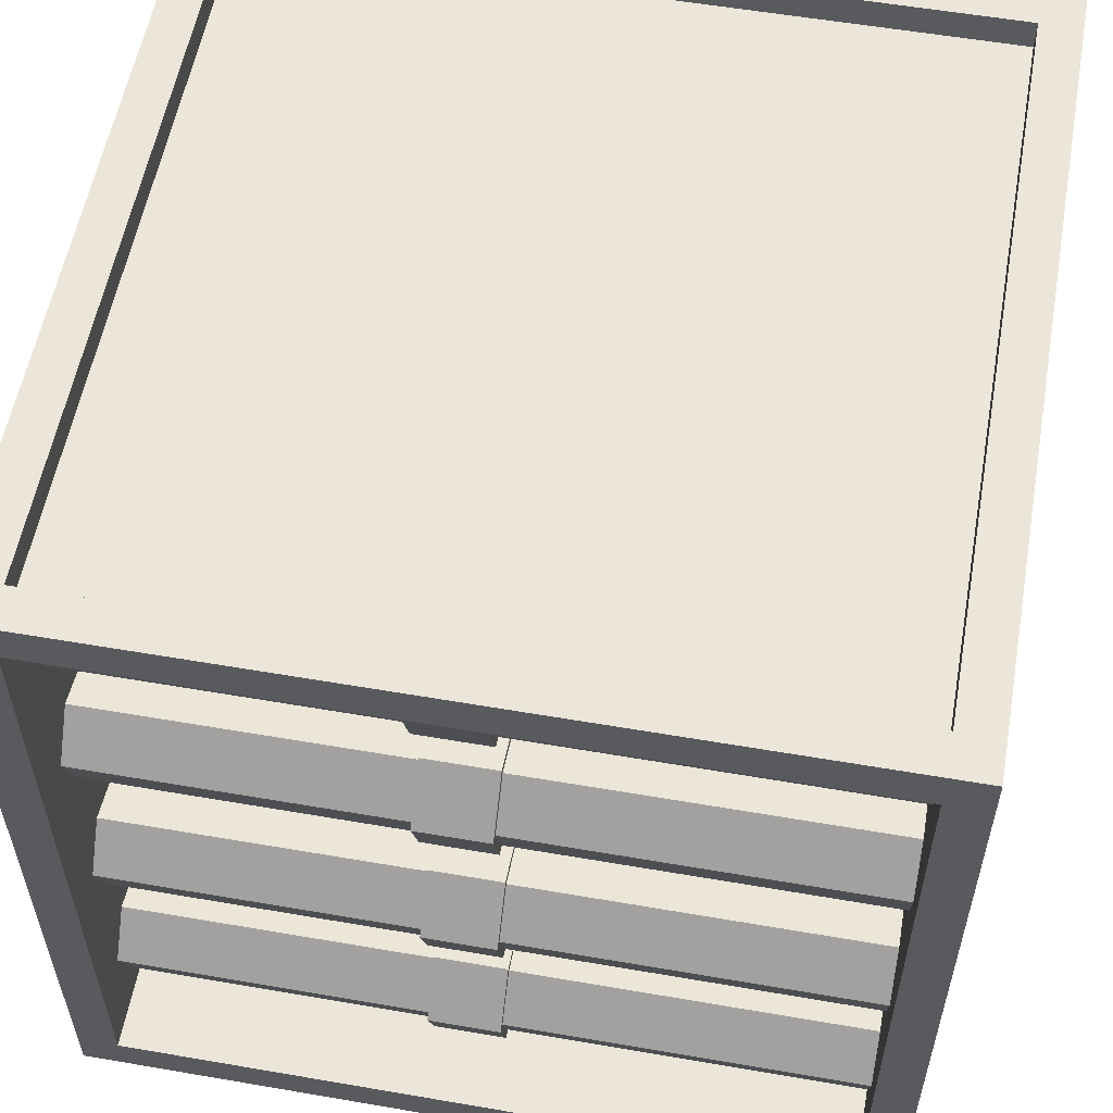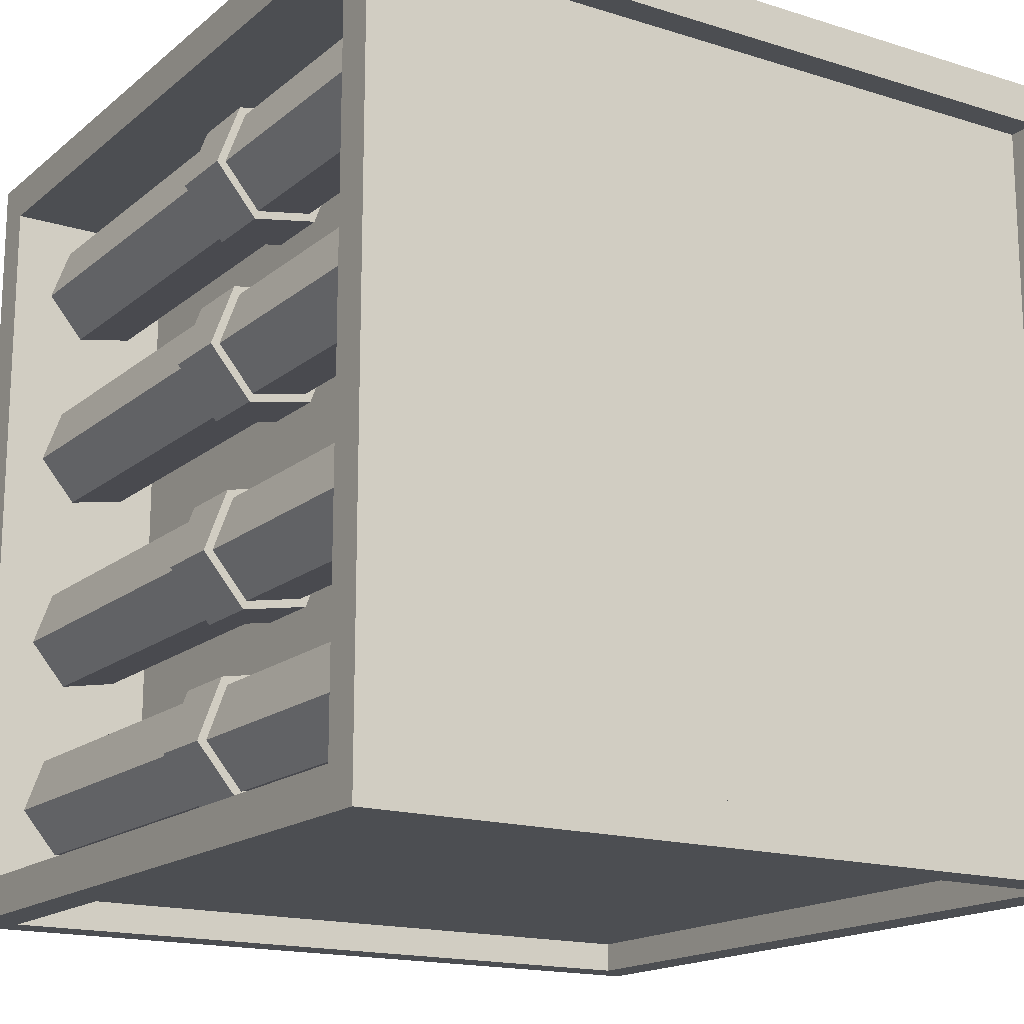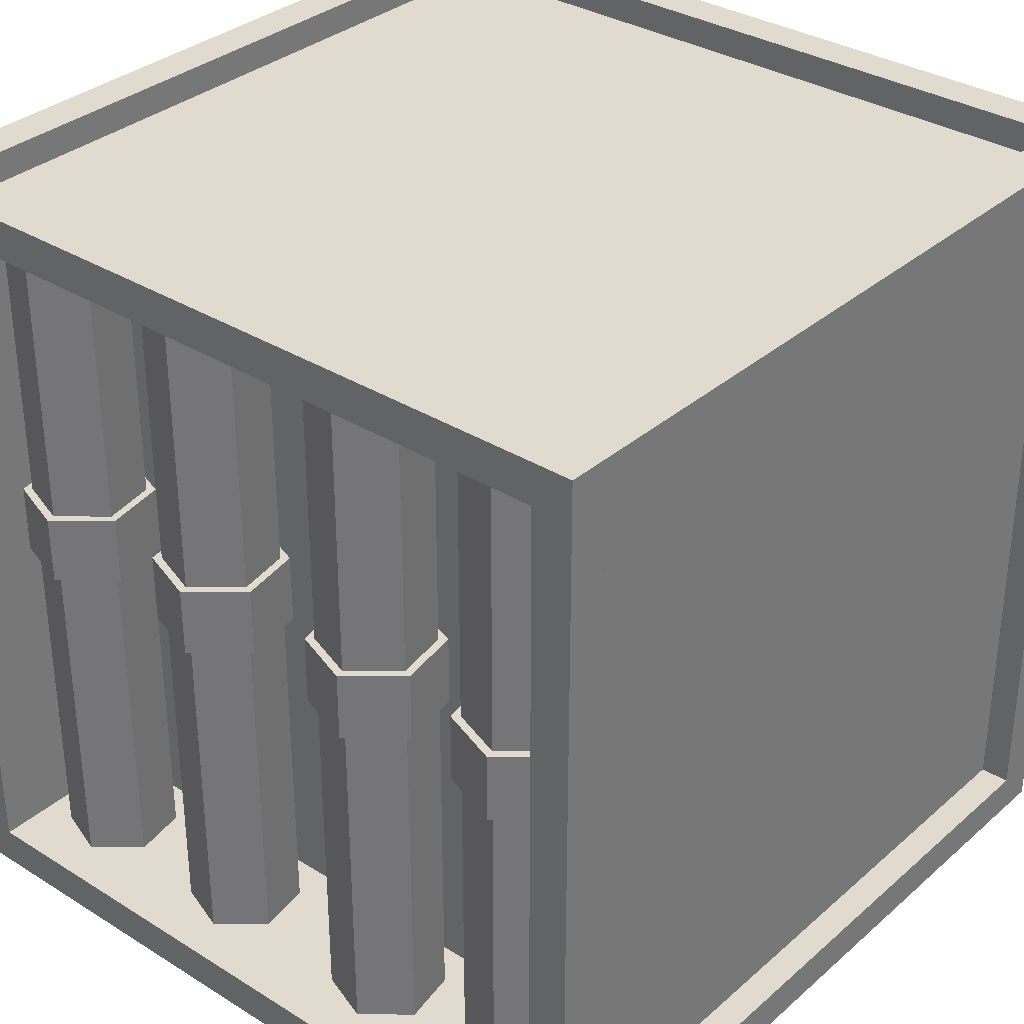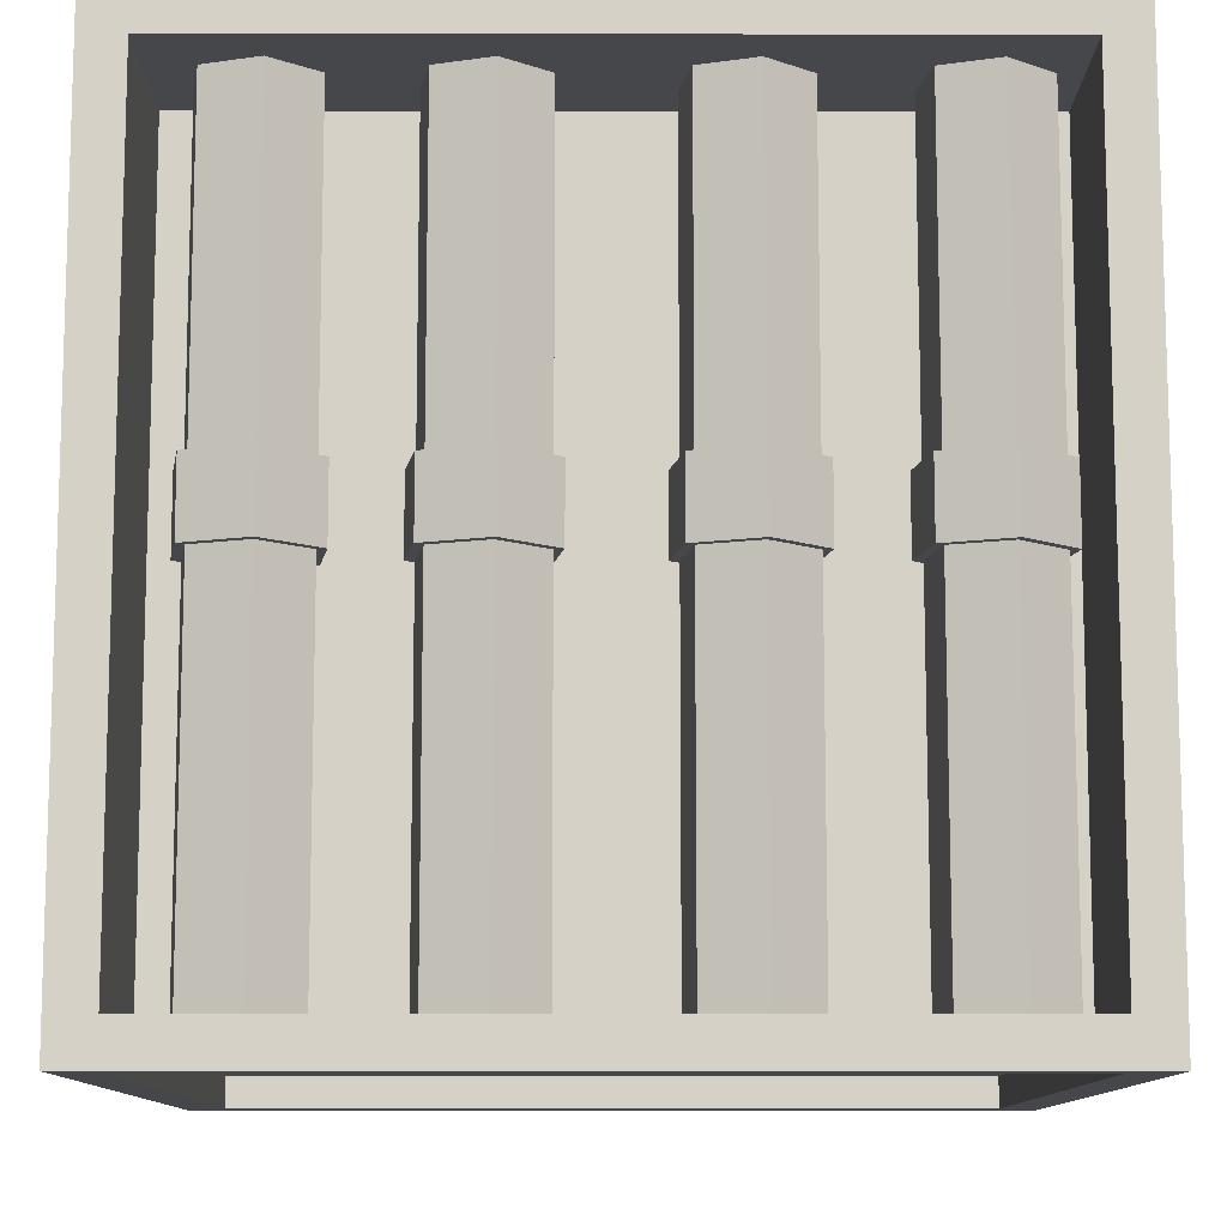
<metadata>
{"format":"obj","ext":"obj","renderer":"f3d","projection":"perspective","resolution":1024,"background":"white","views":[{"elev":56.5,"azim":-79.8,"up":"+Z"},{"elev":-16.6,"azim":147.5,"up":"+Z"},{"elev":33.4,"azim":130.4,"up":"+Y"},{"elev":-10.8,"azim":-90.2,"up":"+Y"}]}
</metadata>
<code>
o crate_with_pipe
v -1 -0.000997 -0.002295
v -1 1.999 -0.002295
v -1 -0.000997 -2.002
v -1 1.999 -2.002
v 0.9996 -0.000997 -0.002295
v 0.9996 1.999 -0.002295
v 0.9996 -0.000997 -2.002
v 0.9996 1.999 -2.002
v -1 0.099 -0.1023
v -1 1.899 -0.1023
v -1 1.899 -1.902
v -1 0.099 -1.902
v -0.9004 0.099 -2.002
v -0.9004 1.899 -2.002
v 0.8996 1.899 -2.002
v 0.8996 0.099 -2.002
v 0.9996 0.099 -1.902
v 0.9996 1.899 -1.902
v 0.9996 1.899 -0.1023
v 0.9996 0.099 -0.1023
v 0.8996 0.099 -0.002295
v 0.8996 1.899 -0.002295
v -0.9004 1.899 -0.002295
v -0.9004 0.099 -0.002295
v -0.9004 -0.000997 -1.902
v 0.8996 -0.000997 -1.902
v 0.8996 -0.000997 -0.1023
v -0.9004 -0.000997 -0.1023
v 0.8996 1.999 -1.902
v -0.9004 1.999 -1.902
v -0.9004 1.999 -0.1023
v 0.8996 1.999 -0.1023
v -0.5833 0.099 -0.1023
v -0.5833 1.899 -0.1023
v -0.5833 1.899 -1.902
v -0.5833 0.099 -1.902
v -0.9004 0.099 -1.928
v -0.9004 1.899 -1.928
v 0.8996 1.899 -1.928
v 0.8996 0.099 -1.928
v 0.5825 0.099 -1.902
v 0.5825 1.899 -1.902
v 0.5825 1.899 -0.1023
v 0.5825 0.099 -0.1023
v 0.8996 0.099 -0.07706
v 0.8996 1.899 -0.07706
v -0.9004 1.899 -0.07706
v -0.9004 0.099 -0.07706
v -0.9004 0.07377 -1.902
v 0.8996 0.07377 -1.902
v 0.8996 0.07377 -0.1023
v -0.9004 0.07377 -0.1023
v 0.8996 1.924 -1.902
v -0.9004 1.924 -1.902
v -0.9004 1.924 -0.1023
v 0.8996 1.924 -0.1023
v 0.8989 0.9681 -0.3124
v 0.8089 0.9681 -0.4196
v 0.8089 0.08811 -0.4196
v 0.8089 1.908 -0.4196
v 0.8989 0.08811 -0.3124
v 0.8989 1.908 -0.3124
v 0.851 0.08811 -0.1808
v 0.851 1.908 -0.1808
v 0.7131 0.08811 -0.1565
v 0.7131 1.908 -0.1565
v 0.6232 0.08811 -0.2637
v 0.6232 1.908 -0.2637
v 0.671 0.08811 -0.3953
v 0.671 1.908 -0.3953
v 0.851 0.9681 -0.1808
v 0.7131 0.9681 -0.1565
v 0.6232 0.9681 -0.2637
v 0.671 0.9681 -0.3953
v 0.671 1.143 -0.3953
v 0.6232 1.143 -0.2637
v 0.8089 1.143 -0.4196
v 0.7131 1.143 -0.1565
v 0.851 1.143 -0.1808
v 0.8989 1.143 -0.3124
v 0.8166 0.9681 -0.4408
v 0.9211 0.9681 -0.3163
v 0.8655 0.9681 -0.1635
v 0.6565 1.143 -0.4126
v 0.6565 0.9681 -0.4126
v 0.6009 1.143 -0.2598
v 0.6009 0.9681 -0.2598
v 0.7054 0.9681 -0.1353
v 0.7054 1.143 -0.1353
v 0.8655 1.143 -0.1635
v 0.9211 1.143 -0.3163
v 0.8166 1.143 -0.4408
v 0.8989 0.9681 -1.712
v 0.8089 0.9681 -1.82
v 0.8089 0.08811 -1.82
v 0.8089 1.908 -1.82
v 0.8989 0.08811 -1.712
v 0.8989 1.908 -1.712
v 0.851 0.08811 -1.581
v 0.851 1.908 -1.581
v 0.7131 0.08811 -1.556
v 0.7131 1.908 -1.556
v 0.6232 0.08811 -1.664
v 0.6232 1.908 -1.664
v 0.671 0.08811 -1.795
v 0.671 1.908 -1.795
v 0.851 0.9681 -1.581
v 0.7131 0.9681 -1.556
v 0.6232 0.9681 -1.664
v 0.671 0.9681 -1.795
v 0.671 1.143 -1.795
v 0.6232 1.143 -1.664
v 0.8089 1.143 -1.82
v 0.7131 1.143 -1.556
v 0.851 1.143 -1.581
v 0.8989 1.143 -1.712
v 0.8166 0.9681 -1.841
v 0.9211 0.9681 -1.716
v 0.8655 0.9681 -1.564
v 0.6565 1.143 -1.813
v 0.6565 0.9681 -1.813
v 0.6009 1.143 -1.66
v 0.6009 0.9681 -1.66
v 0.7054 0.9681 -1.535
v 0.7054 1.143 -1.535
v 0.8655 1.143 -1.564
v 0.9211 1.143 -1.716
v 0.8166 1.143 -1.841
v 0.8989 0.9681 -0.7724
v 0.8089 0.9681 -0.8796
v 0.8089 0.08811 -0.8796
v 0.8089 1.908 -0.8796
v 0.8989 0.08811 -0.7724
v 0.8989 1.908 -0.7724
v 0.851 0.08811 -0.6408
v 0.851 1.908 -0.6408
v 0.7131 0.08811 -0.6165
v 0.7131 1.908 -0.6165
v 0.6232 0.08811 -0.7237
v 0.6232 1.908 -0.7237
v 0.671 0.08811 -0.8553
v 0.671 1.908 -0.8553
v 0.851 0.9681 -0.6408
v 0.7131 0.9681 -0.6165
v 0.6232 0.9681 -0.7237
v 0.671 0.9681 -0.8553
v 0.671 1.143 -0.8553
v 0.6232 1.143 -0.7237
v 0.8089 1.143 -0.8796
v 0.7131 1.143 -0.6165
v 0.851 1.143 -0.6408
v 0.8989 1.143 -0.7724
v 0.8166 0.9681 -0.9008
v 0.9211 0.9681 -0.7763
v 0.8655 0.9681 -0.6235
v 0.6565 1.143 -0.8726
v 0.6565 0.9681 -0.8726
v 0.6009 1.143 -0.7198
v 0.6009 0.9681 -0.7198
v 0.7054 0.9681 -0.5953
v 0.7054 1.143 -0.5953
v 0.8655 1.143 -0.6235
v 0.9211 1.143 -0.7763
v 0.8166 1.143 -0.9008
v 0.8989 0.9681 -1.272
v 0.8089 0.9681 -1.38
v 0.8089 0.08811 -1.38
v 0.8089 1.908 -1.38
v 0.8989 0.08811 -1.272
v 0.8989 1.908 -1.272
v 0.851 0.08811 -1.141
v 0.851 1.908 -1.141
v 0.7131 0.08811 -1.116
v 0.7131 1.908 -1.116
v 0.6232 0.08811 -1.224
v 0.6232 1.908 -1.224
v 0.671 0.08811 -1.355
v 0.671 1.908 -1.355
v 0.851 0.9681 -1.141
v 0.7131 0.9681 -1.116
v 0.6232 0.9681 -1.224
v 0.671 0.9681 -1.355
v 0.671 1.143 -1.355
v 0.6232 1.143 -1.224
v 0.8089 1.143 -1.38
v 0.7131 1.143 -1.116
v 0.851 1.143 -1.141
v 0.8989 1.143 -1.272
v 0.8166 0.9681 -1.401
v 0.9211 0.9681 -1.276
v 0.8655 0.9681 -1.124
v 0.6565 1.143 -1.373
v 0.6565 0.9681 -1.373
v 0.6009 1.143 -1.22
v 0.6009 0.9681 -1.22
v 0.7054 0.9681 -1.095
v 0.7054 1.143 -1.095
v 0.8655 1.143 -1.124
v 0.9211 1.143 -1.276
v 0.8166 1.143 -1.401
v -0.6111 0.9681 -0.3124
v -0.7011 0.9681 -0.4196
v -0.7011 0.08811 -0.4196
v -0.7011 1.908 -0.4196
v -0.6111 0.08811 -0.3124
v -0.6111 1.908 -0.3124
v -0.659 0.08811 -0.1808
v -0.659 1.908 -0.1808
v -0.7969 0.08811 -0.1565
v -0.7969 1.908 -0.1565
v -0.8868 0.08811 -0.2637
v -0.8868 1.908 -0.2637
v -0.839 0.08811 -0.3953
v -0.839 1.908 -0.3953
v -0.659 0.9681 -0.1808
v -0.7969 0.9681 -0.1565
v -0.8868 0.9681 -0.2637
v -0.839 0.9681 -0.3953
v -0.839 1.143 -0.3953
v -0.8868 1.143 -0.2637
v -0.7011 1.143 -0.4196
v -0.7969 1.143 -0.1565
v -0.659 1.143 -0.1808
v -0.6111 1.143 -0.3124
v -0.6934 0.9681 -0.4408
v -0.5889 0.9681 -0.3163
v -0.6445 0.9681 -0.1635
v -0.8535 1.143 -0.4126
v -0.8535 0.9681 -0.4126
v -0.9091 1.143 -0.2598
v -0.9091 0.9681 -0.2598
v -0.8046 0.9681 -0.1353
v -0.8046 1.143 -0.1353
v -0.6445 1.143 -0.1635
v -0.5889 1.143 -0.3163
v -0.6934 1.143 -0.4408
v -0.6111 0.9681 -1.712
v -0.7011 0.9681 -1.82
v -0.7011 0.08811 -1.82
v -0.7011 1.908 -1.82
v -0.6111 0.08811 -1.712
v -0.6111 1.908 -1.712
v -0.659 0.08811 -1.581
v -0.659 1.908 -1.581
v -0.7969 0.08811 -1.556
v -0.7969 1.908 -1.556
v -0.8868 0.08811 -1.664
v -0.8868 1.908 -1.664
v -0.839 0.08811 -1.795
v -0.839 1.908 -1.795
v -0.659 0.9681 -1.581
v -0.7969 0.9681 -1.556
v -0.8868 0.9681 -1.664
v -0.839 0.9681 -1.795
v -0.839 1.143 -1.795
v -0.8868 1.143 -1.664
v -0.7011 1.143 -1.82
v -0.7969 1.143 -1.556
v -0.659 1.143 -1.581
v -0.6111 1.143 -1.712
v -0.6934 0.9681 -1.841
v -0.5889 0.9681 -1.716
v -0.6445 0.9681 -1.564
v -0.8535 1.143 -1.813
v -0.8535 0.9681 -1.813
v -0.9091 1.143 -1.66
v -0.9091 0.9681 -1.66
v -0.8046 0.9681 -1.535
v -0.8046 1.143 -1.535
v -0.6445 1.143 -1.564
v -0.5889 1.143 -1.716
v -0.6934 1.143 -1.841
v -0.6111 0.9681 -0.7724
v -0.7011 0.9681 -0.8796
v -0.7011 0.08811 -0.8796
v -0.7011 1.908 -0.8796
v -0.6111 0.08811 -0.7724
v -0.6111 1.908 -0.7724
v -0.659 0.08811 -0.6408
v -0.659 1.908 -0.6408
v -0.7969 0.08811 -0.6165
v -0.7969 1.908 -0.6165
v -0.8868 0.08811 -0.7237
v -0.8868 1.908 -0.7237
v -0.839 0.08811 -0.8553
v -0.839 1.908 -0.8553
v -0.659 0.9681 -0.6408
v -0.7969 0.9681 -0.6165
v -0.8868 0.9681 -0.7237
v -0.839 0.9681 -0.8553
v -0.839 1.143 -0.8553
v -0.8868 1.143 -0.7237
v -0.7011 1.143 -0.8796
v -0.7969 1.143 -0.6165
v -0.659 1.143 -0.6408
v -0.6111 1.143 -0.7724
v -0.6934 0.9681 -0.9008
v -0.5889 0.9681 -0.7763
v -0.6445 0.9681 -0.6235
v -0.8535 1.143 -0.8726
v -0.8535 0.9681 -0.8726
v -0.9091 1.143 -0.7198
v -0.9091 0.9681 -0.7198
v -0.8046 0.9681 -0.5953
v -0.8046 1.143 -0.5953
v -0.6445 1.143 -0.6235
v -0.5889 1.143 -0.7763
v -0.6934 1.143 -0.9008
v -0.6111 0.9681 -1.272
v -0.7011 0.9681 -1.38
v -0.7011 0.08811 -1.38
v -0.7011 1.908 -1.38
v -0.6111 0.08811 -1.272
v -0.6111 1.908 -1.272
v -0.659 0.08811 -1.141
v -0.659 1.908 -1.141
v -0.7969 0.08811 -1.116
v -0.7969 1.908 -1.116
v -0.8868 0.08811 -1.224
v -0.8868 1.908 -1.224
v -0.839 0.08811 -1.355
v -0.839 1.908 -1.355
v -0.659 0.9681 -1.141
v -0.7969 0.9681 -1.116
v -0.8868 0.9681 -1.224
v -0.839 0.9681 -1.355
v -0.839 1.143 -1.355
v -0.8868 1.143 -1.224
v -0.7011 1.143 -1.38
v -0.7969 1.143 -1.116
v -0.659 1.143 -1.141
v -0.6111 1.143 -1.272
v -0.6934 0.9681 -1.401
v -0.5889 0.9681 -1.276
v -0.6445 0.9681 -1.124
v -0.8535 1.143 -1.373
v -0.8535 0.9681 -1.373
v -0.9091 1.143 -1.22
v -0.9091 0.9681 -1.22
v -0.8046 0.9681 -1.095
v -0.8046 1.143 -1.095
v -0.6445 1.143 -1.124
v -0.5889 1.143 -1.276
v -0.6934 1.143 -1.401
f 1 2 10 9
f 2 4 11 10
f 4 3 12 11
f 3 1 9 12
f 3 4 14 13
f 4 8 15 14
f 8 7 16 15
f 7 3 13 16
f 7 8 18 17
f 8 6 19 18
f 6 5 20 19
f 5 7 17 20
f 5 6 22 21
f 6 2 23 22
f 2 1 24 23
f 1 5 21 24
f 3 7 26 25
f 7 5 27 26
f 5 1 28 27
f 1 3 25 28
f 8 4 30 29
f 4 2 31 30
f 2 6 32 31
f 6 8 29 32
f 33 34 35 36
f 10 34 33 9
f 11 35 34 10
f 12 36 35 11
f 9 33 36 12
f 37 38 39 40
f 14 38 37 13
f 15 39 38 14
f 16 40 39 15
f 13 37 40 16
f 41 42 43 44
f 18 42 41 17
f 19 43 42 18
f 20 44 43 19
f 17 41 44 20
f 45 46 47 48
f 22 46 45 21
f 23 47 46 22
f 24 48 47 23
f 21 45 48 24
f 49 50 51 52
f 26 50 49 25
f 27 51 50 26
f 28 52 51 27
f 25 49 52 28
f 53 54 55 56
f 30 54 53 29
f 31 55 54 30
f 32 56 55 31
f 29 53 56 32
f 71 57 82 83
f 61 57 71 63
f 77 60 62 80
f 78 76 86 89
f 63 71 72 65
f 80 62 64 79
f 77 80 91 92
f 65 72 73 67
f 79 64 66 78
f 57 58 81 82
f 67 73 74 69
f 78 66 68 76
f 62 60 70 68 66 64
f 69 74 58 59
f 76 68 70 75
f 76 75 84 86
f 59 58 57 61
f 75 70 60 77
f 59 61 63 65 67 69
f 73 72 88 87
f 83 90 89 88
f 82 91 90 83
f 87 86 84 85
f 85 84 92 81
f 88 89 86 87
f 81 92 91 82
f 74 73 87 85
f 72 71 83 88
f 79 78 89 90
f 75 77 92 84
f 80 79 90 91
f 58 74 85 81
f 107 93 118 119
f 97 93 107 99
f 113 96 98 116
f 114 112 122 125
f 99 107 108 101
f 116 98 100 115
f 113 116 127 128
f 101 108 109 103
f 115 100 102 114
f 93 94 117 118
f 103 109 110 105
f 114 102 104 112
f 98 96 106 104 102 100
f 105 110 94 95
f 112 104 106 111
f 112 111 120 122
f 95 94 93 97
f 111 106 96 113
f 95 97 99 101 103 105
f 109 108 124 123
f 119 126 125 124
f 118 127 126 119
f 123 122 120 121
f 121 120 128 117
f 124 125 122 123
f 117 128 127 118
f 110 109 123 121
f 108 107 119 124
f 115 114 125 126
f 111 113 128 120
f 116 115 126 127
f 94 110 121 117
f 143 129 154 155
f 133 129 143 135
f 149 132 134 152
f 150 148 158 161
f 135 143 144 137
f 152 134 136 151
f 149 152 163 164
f 137 144 145 139
f 151 136 138 150
f 129 130 153 154
f 139 145 146 141
f 150 138 140 148
f 134 132 142 140 138 136
f 141 146 130 131
f 148 140 142 147
f 148 147 156 158
f 131 130 129 133
f 147 142 132 149
f 131 133 135 137 139 141
f 145 144 160 159
f 155 162 161 160
f 154 163 162 155
f 159 158 156 157
f 157 156 164 153
f 160 161 158 159
f 153 164 163 154
f 146 145 159 157
f 144 143 155 160
f 151 150 161 162
f 147 149 164 156
f 152 151 162 163
f 130 146 157 153
f 179 165 190 191
f 169 165 179 171
f 185 168 170 188
f 186 184 194 197
f 171 179 180 173
f 188 170 172 187
f 185 188 199 200
f 173 180 181 175
f 187 172 174 186
f 165 166 189 190
f 175 181 182 177
f 186 174 176 184
f 170 168 178 176 174 172
f 177 182 166 167
f 184 176 178 183
f 184 183 192 194
f 167 166 165 169
f 183 178 168 185
f 167 169 171 173 175 177
f 181 180 196 195
f 191 198 197 196
f 190 199 198 191
f 195 194 192 193
f 193 192 200 189
f 196 197 194 195
f 189 200 199 190
f 182 181 195 193
f 180 179 191 196
f 187 186 197 198
f 183 185 200 192
f 188 187 198 199
f 166 182 193 189
f 215 201 226 227
f 205 201 215 207
f 221 204 206 224
f 222 220 230 233
f 207 215 216 209
f 224 206 208 223
f 221 224 235 236
f 209 216 217 211
f 223 208 210 222
f 201 202 225 226
f 211 217 218 213
f 222 210 212 220
f 206 204 214 212 210 208
f 213 218 202 203
f 220 212 214 219
f 220 219 228 230
f 203 202 201 205
f 219 214 204 221
f 203 205 207 209 211 213
f 217 216 232 231
f 227 234 233 232
f 226 235 234 227
f 231 230 228 229
f 229 228 236 225
f 232 233 230 231
f 225 236 235 226
f 218 217 231 229
f 216 215 227 232
f 223 222 233 234
f 219 221 236 228
f 224 223 234 235
f 202 218 229 225
f 251 237 262 263
f 241 237 251 243
f 257 240 242 260
f 258 256 266 269
f 243 251 252 245
f 260 242 244 259
f 257 260 271 272
f 245 252 253 247
f 259 244 246 258
f 237 238 261 262
f 247 253 254 249
f 258 246 248 256
f 242 240 250 248 246 244
f 249 254 238 239
f 256 248 250 255
f 256 255 264 266
f 239 238 237 241
f 255 250 240 257
f 239 241 243 245 247 249
f 253 252 268 267
f 263 270 269 268
f 262 271 270 263
f 267 266 264 265
f 265 264 272 261
f 268 269 266 267
f 261 272 271 262
f 254 253 267 265
f 252 251 263 268
f 259 258 269 270
f 255 257 272 264
f 260 259 270 271
f 238 254 265 261
f 287 273 298 299
f 277 273 287 279
f 293 276 278 296
f 294 292 302 305
f 279 287 288 281
f 296 278 280 295
f 293 296 307 308
f 281 288 289 283
f 295 280 282 294
f 273 274 297 298
f 283 289 290 285
f 294 282 284 292
f 278 276 286 284 282 280
f 285 290 274 275
f 292 284 286 291
f 292 291 300 302
f 275 274 273 277
f 291 286 276 293
f 275 277 279 281 283 285
f 289 288 304 303
f 299 306 305 304
f 298 307 306 299
f 303 302 300 301
f 301 300 308 297
f 304 305 302 303
f 297 308 307 298
f 290 289 303 301
f 288 287 299 304
f 295 294 305 306
f 291 293 308 300
f 296 295 306 307
f 274 290 301 297
f 323 309 334 335
f 313 309 323 315
f 329 312 314 332
f 330 328 338 341
f 315 323 324 317
f 332 314 316 331
f 329 332 343 344
f 317 324 325 319
f 331 316 318 330
f 309 310 333 334
f 319 325 326 321
f 330 318 320 328
f 314 312 322 320 318 316
f 321 326 310 311
f 328 320 322 327
f 328 327 336 338
f 311 310 309 313
f 327 322 312 329
f 311 313 315 317 319 321
f 325 324 340 339
f 335 342 341 340
f 334 343 342 335
f 339 338 336 337
f 337 336 344 333
f 340 341 338 339
f 333 344 343 334
f 326 325 339 337
f 324 323 335 340
f 331 330 341 342
f 327 329 344 336
f 332 331 342 343
f 310 326 337 333

</code>
